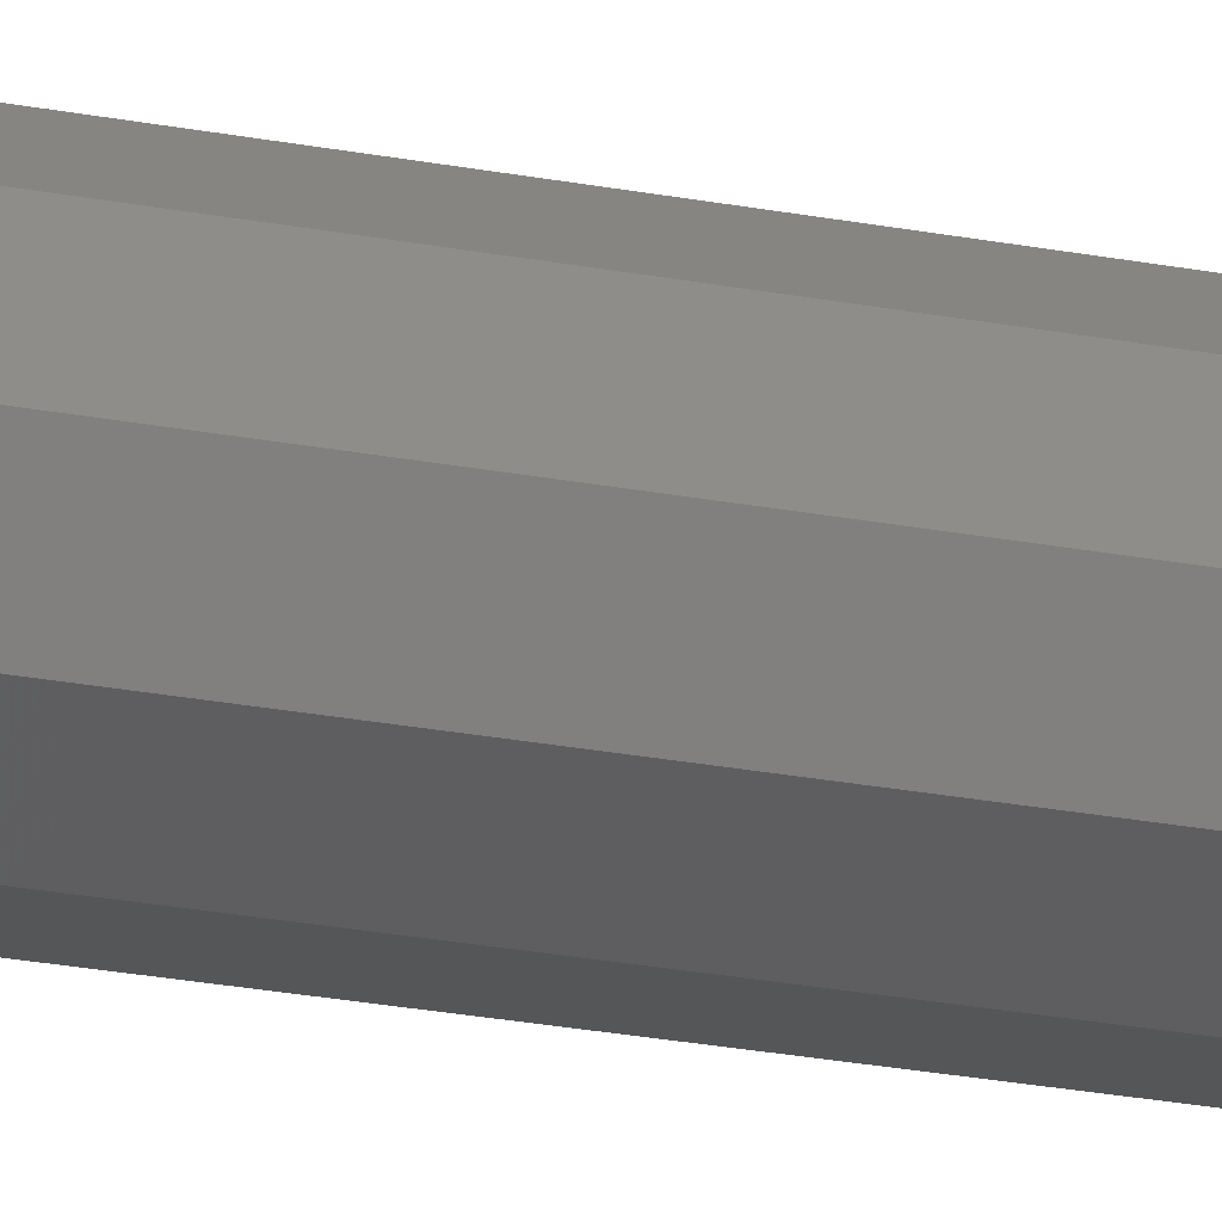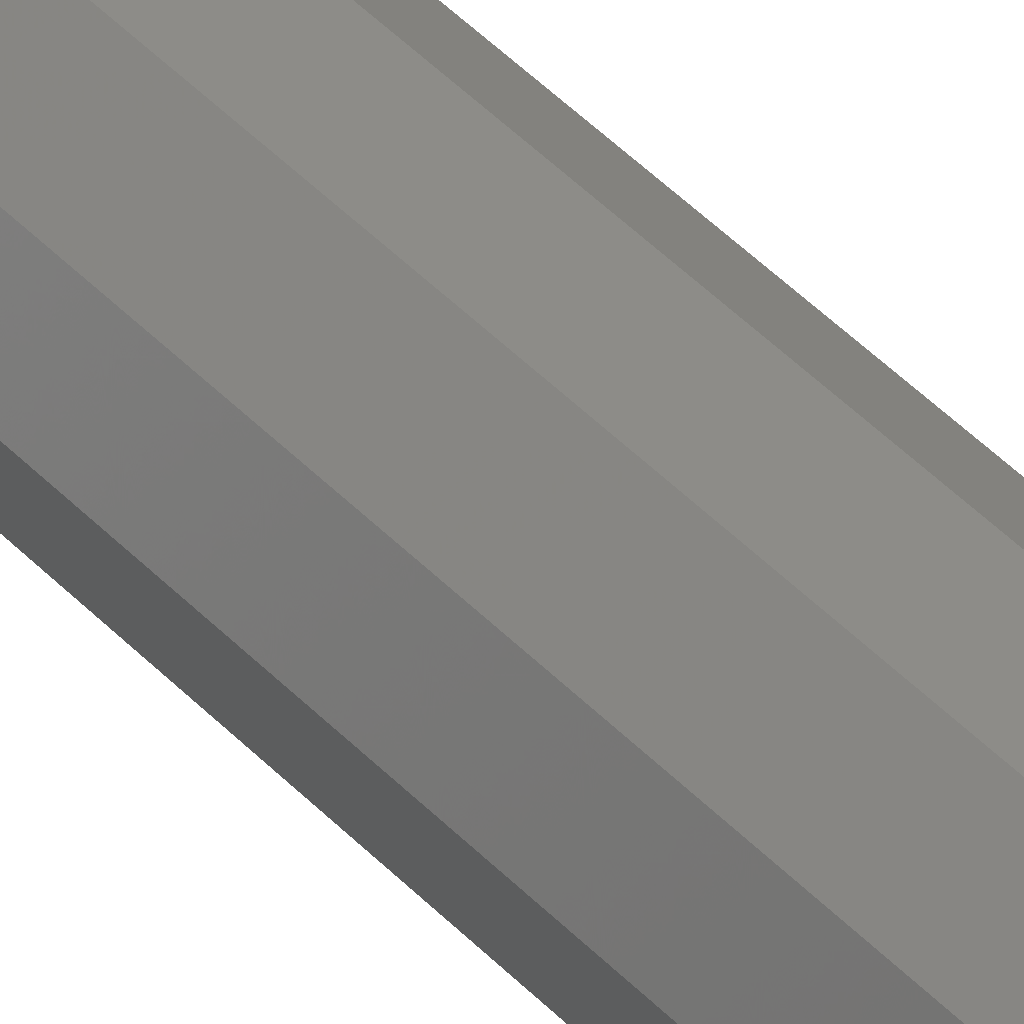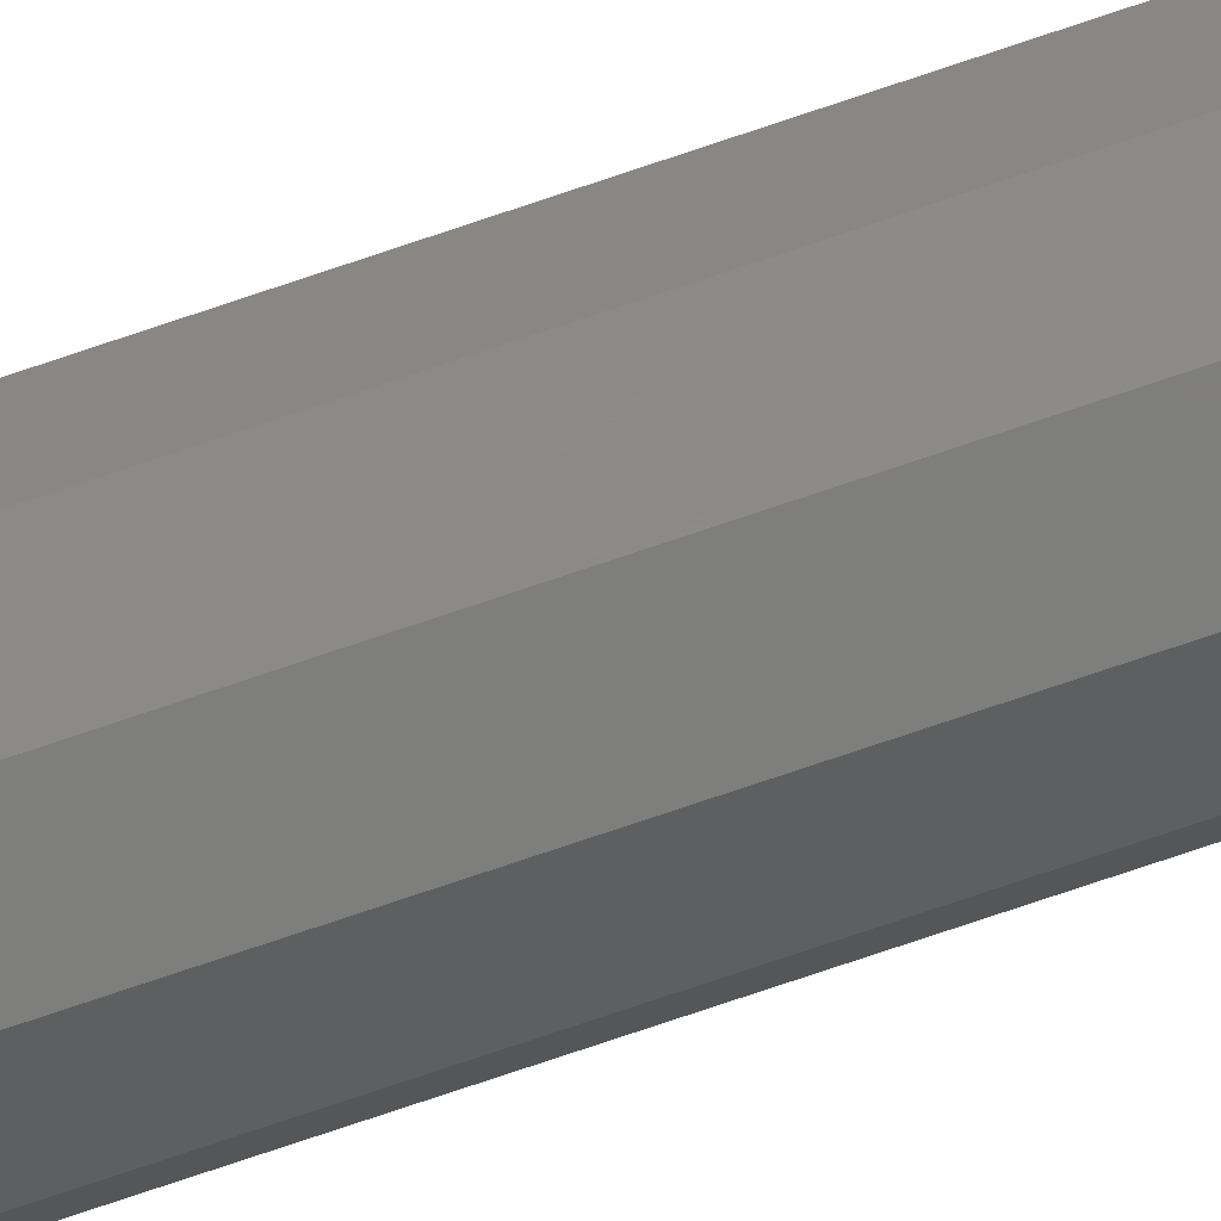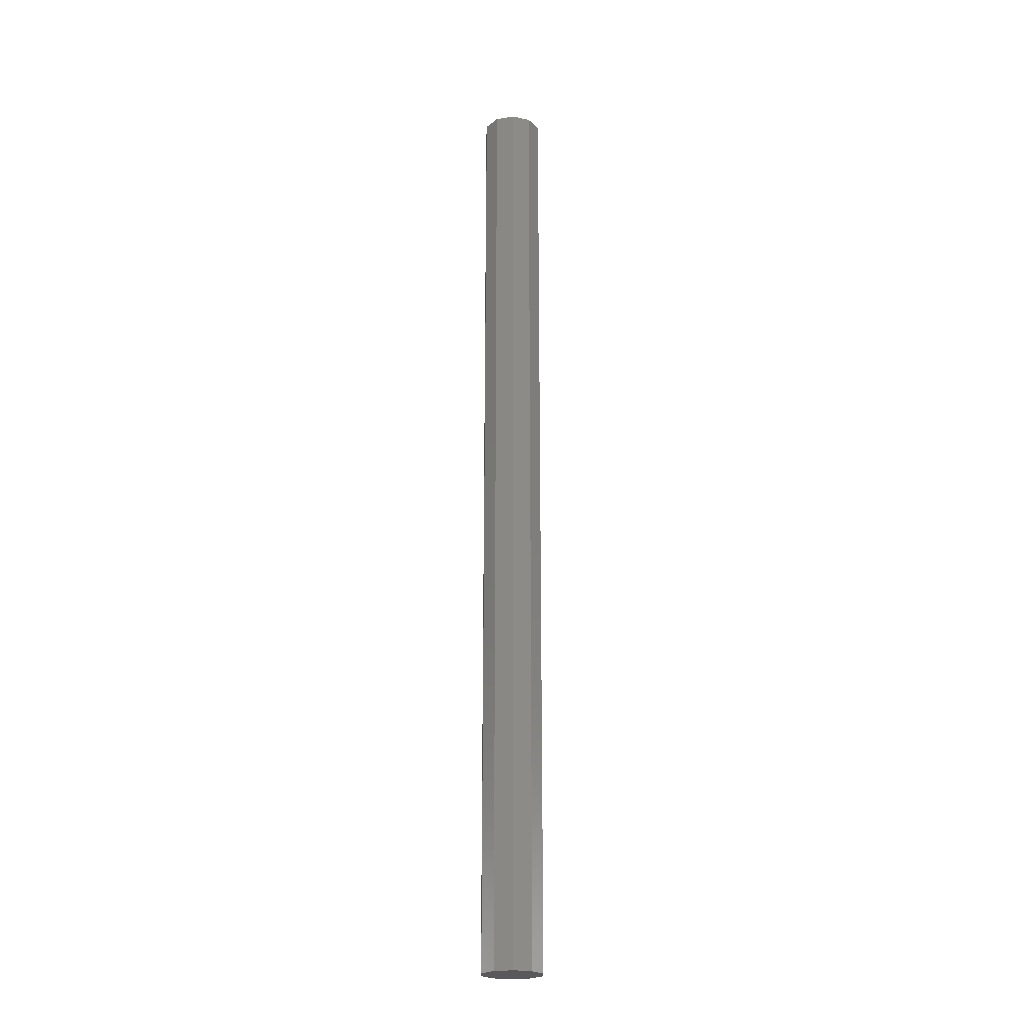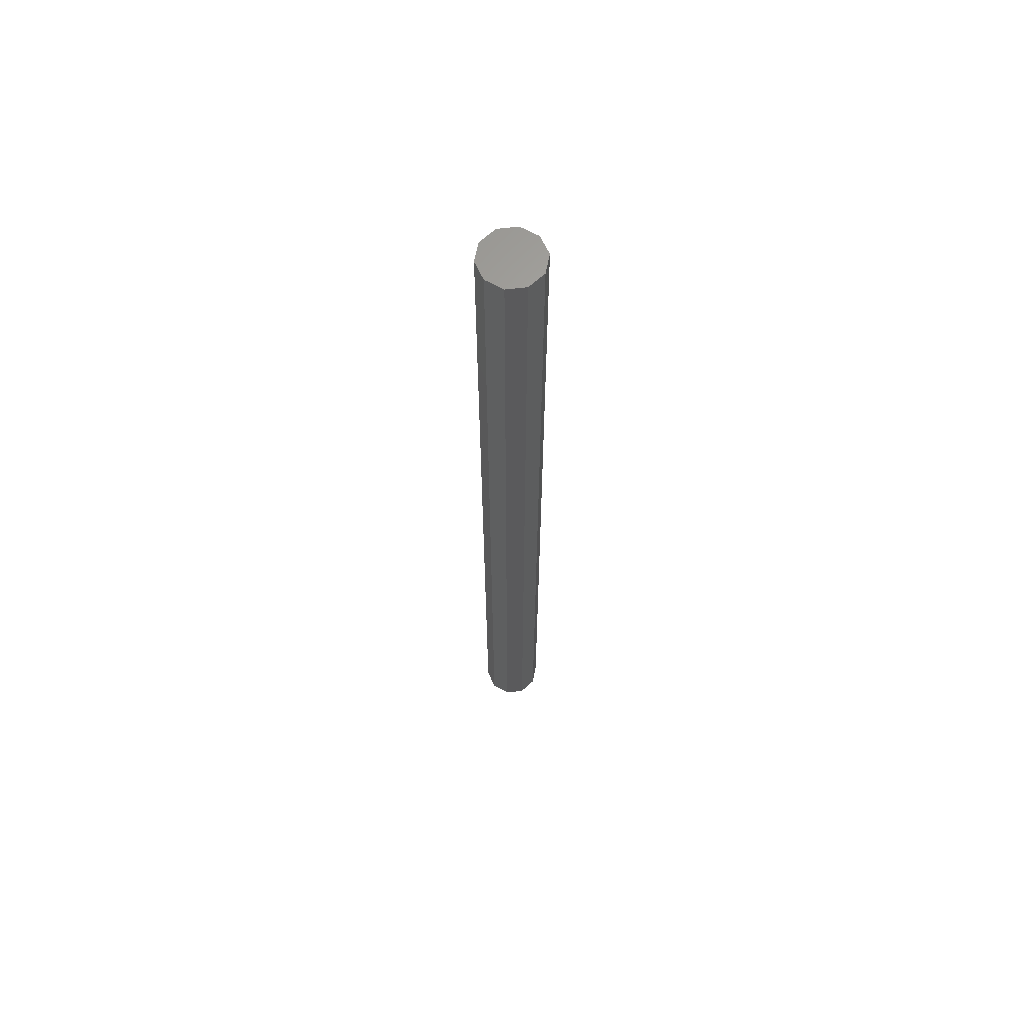
<metadata>
{"format":"stl","ext":"stl","renderer":"f3d","projection":"perspective","resolution":1024,"background":"white","views":[{"elev":-15.1,"azim":63.2,"up":"+Y"},{"elev":36.2,"azim":-35.1,"up":"+Y"},{"elev":-77.8,"azim":108.5,"up":"+Y"},{"elev":-22.5,"azim":-92.1,"up":"+Z"},{"elev":64.4,"azim":-6.7,"up":"+Z"}]}
</metadata>
<code>
# stl→obj: 22 verts, 40 faces
v 73.8 0 20
v 72.5 -1.592e-16 20
v 72.75 -0.7641 20
v 73.4 -1.236 20
v 74.2 -1.236 20
v 74.85 -0.7641 20
v 75.1 0 20
v 74.85 0.7641 20
v 74.2 1.236 20
v 73.4 1.236 20
v 72.75 0.7641 20
v 73.8 0 -20
v 72.5 -1.592e-16 -20
v 72.75 0.7641 -20
v 73.4 1.236 -20
v 74.2 1.236 -20
v 74.85 0.7641 -20
v 75.1 0 -20
v 74.85 -0.7641 -20
v 74.2 -1.236 -20
v 73.4 -1.236 -20
v 72.75 -0.7641 -20
f 1 2 3
f 1 3 4
f 1 4 5
f 1 5 6
f 1 6 7
f 1 7 8
f 1 8 9
f 1 9 10
f 1 10 11
f 1 11 2
f 12 13 14
f 12 14 15
f 12 15 16
f 12 16 17
f 12 17 18
f 12 18 19
f 12 19 20
f 12 20 21
f 12 21 22
f 12 22 13
f 13 22 3
f 13 3 2
f 22 21 4
f 22 4 3
f 21 20 5
f 21 5 4
f 20 19 6
f 20 6 5
f 19 18 7
f 19 7 6
f 18 17 8
f 18 8 7
f 17 16 9
f 17 9 8
f 16 15 10
f 16 10 9
f 15 14 11
f 15 11 10
f 14 13 2
f 14 2 11

</code>
